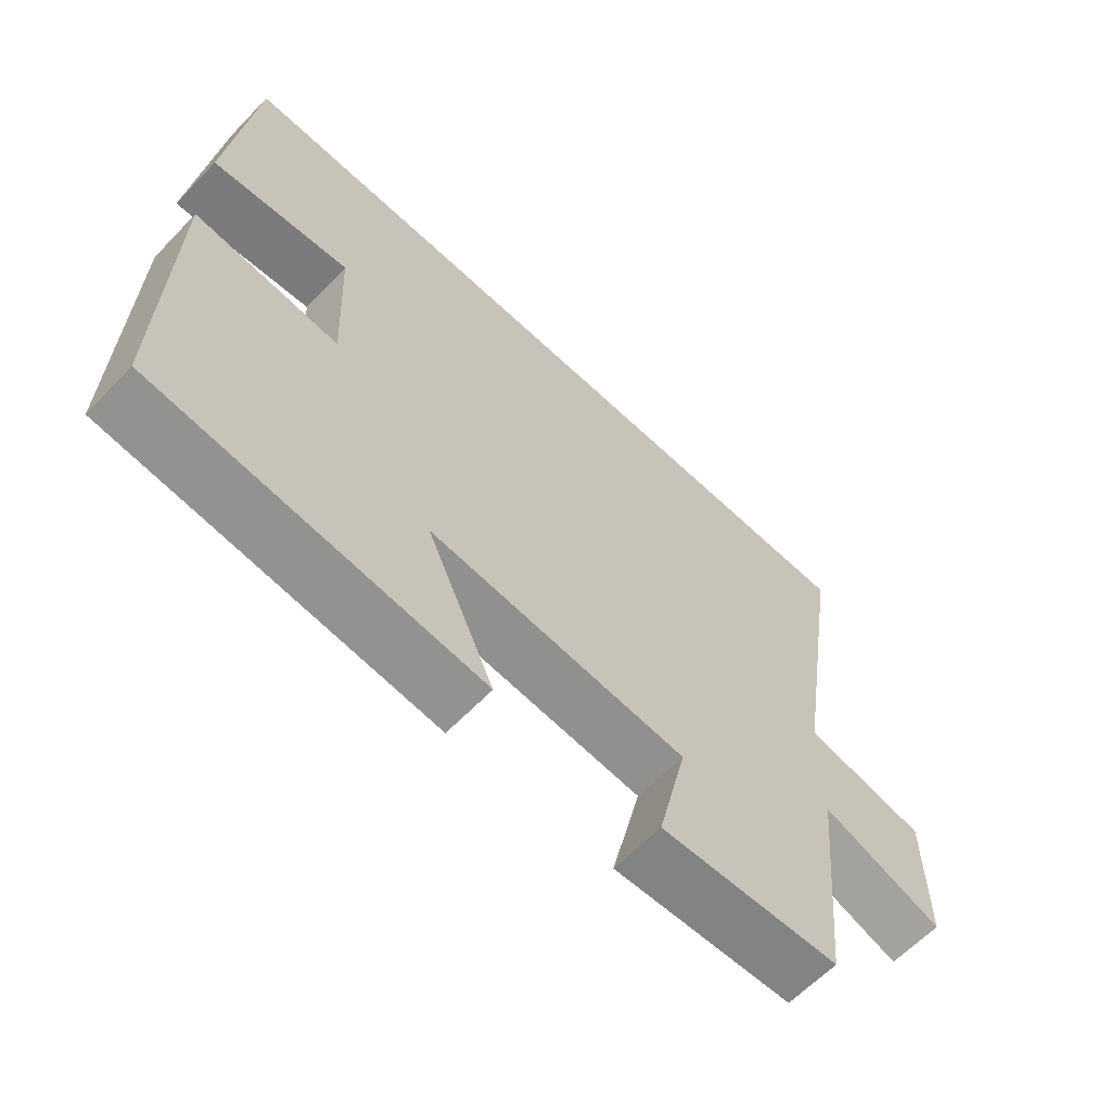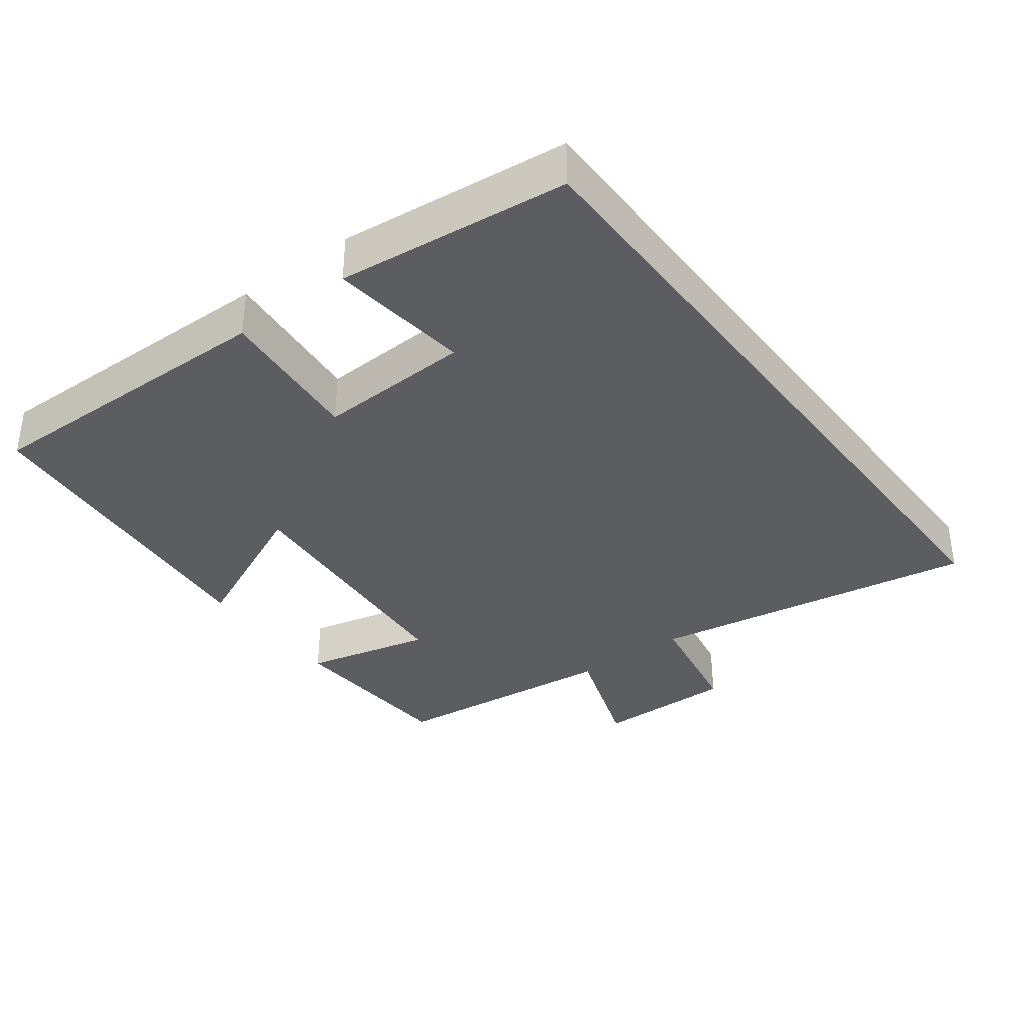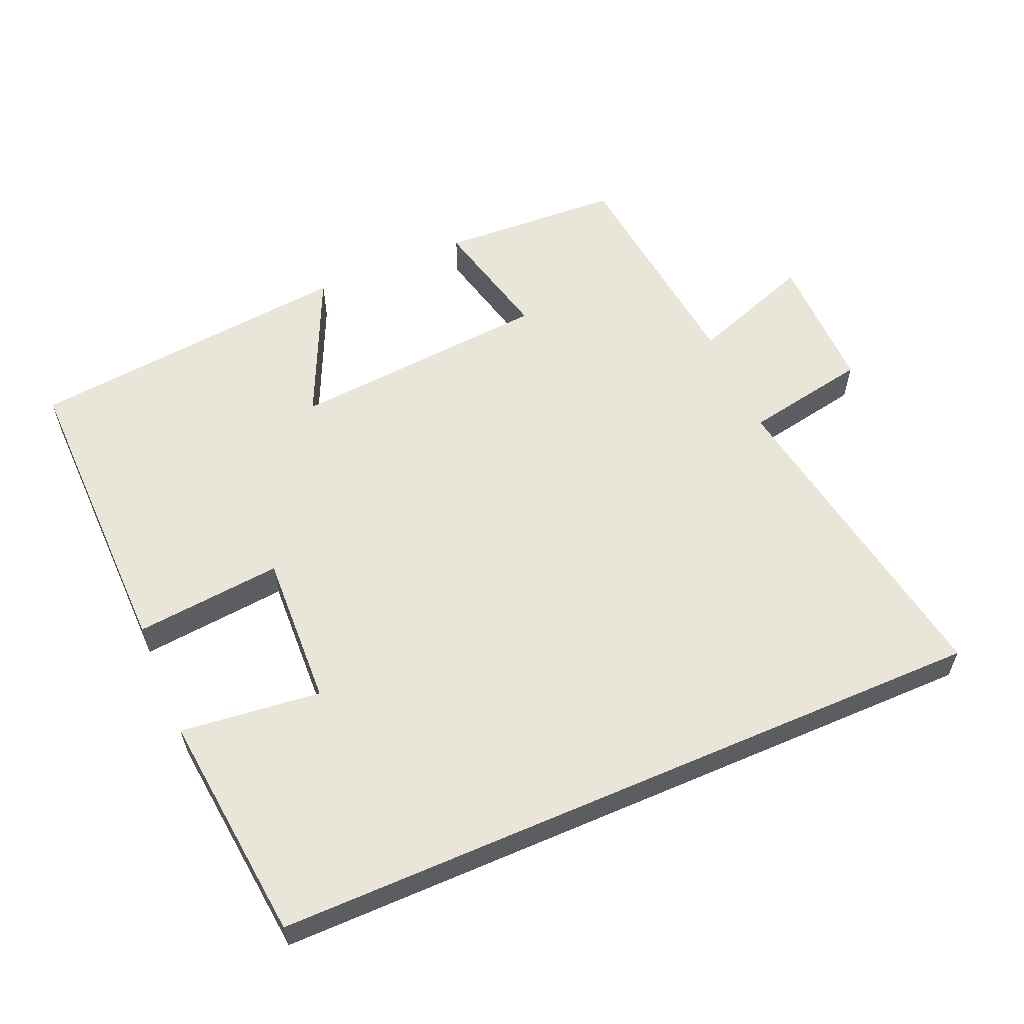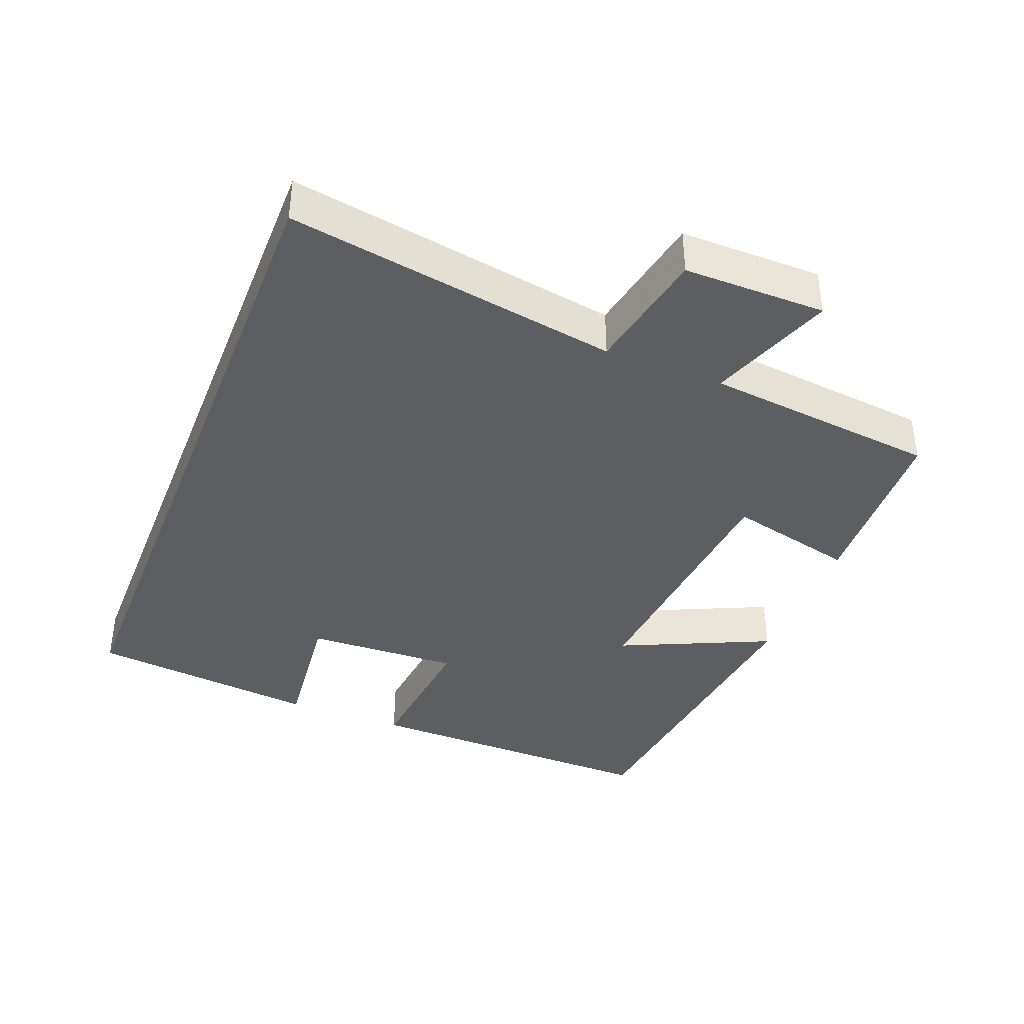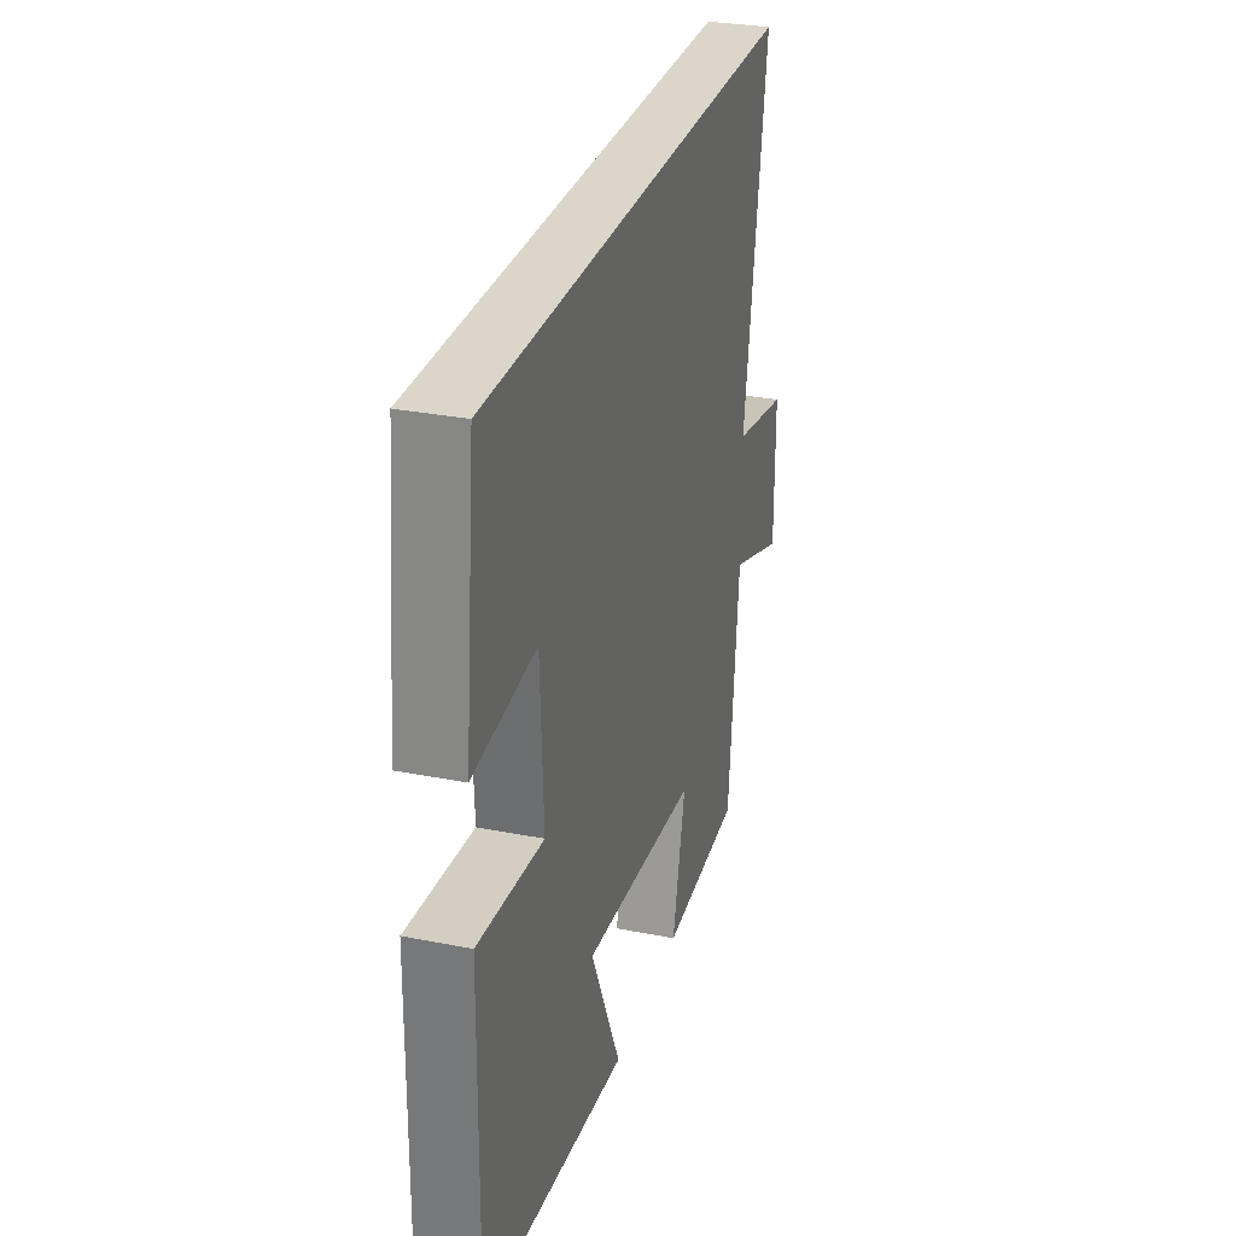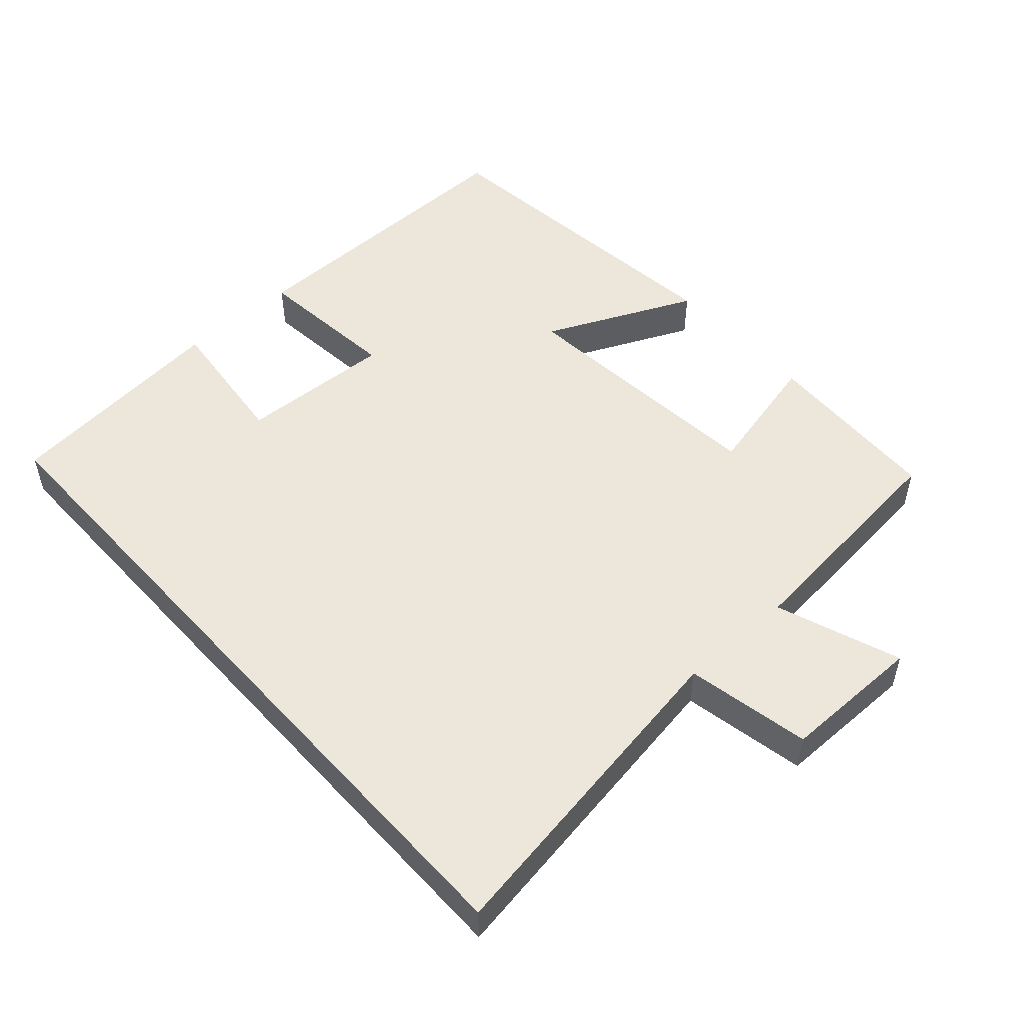
<metadata>
{"format":"obj","ext":"obj","renderer":"f3d","projection":"perspective","resolution":1024,"background":"white","views":[{"elev":-62.7,"azim":-43.8,"up":"+Z"},{"elev":-35.4,"azim":-53.0,"up":"+Y"},{"elev":58.1,"azim":-23.5,"up":"+Y"},{"elev":-39.0,"azim":68.4,"up":"+Y"},{"elev":30.1,"azim":-73.9,"up":"+Z"},{"elev":51.1,"azim":48.0,"up":"+Y"}]}
</metadata>
<code>
v -0.506 0.07 -0.45
v -0.5 0.07 -0.01
v -0.288 0.07 -0.031
v -0.298 0.07 0.191
v -0.5 0.07 0.168
v -0.465 0.07 0.5
v 0.576 0.07 0.5
v 0.5 0.07 0.024
v 0.679 0.07 -0.01
v 0.679 0.07 -0.214
v 0.5 0.07 -0.15
v 0.466 0.07 -0.487
v 0.203 0.07 -0.5
v 0.246 0.07 -0.316
v -0.132 0.07 -0.284
v -0.033 0.07 -0.5
v -0.506 0 -0.45
v -0.5 0 -0.01
v -0.288 0 -0.031
v -0.298 0 0.191
v -0.5 0 0.168
v -0.465 0 0.5
v 0.576 0 0.5
v 0.5 0 0.024
v 0.679 0 -0.01
v 0.679 0 -0.214
v 0.5 0 -0.15
v 0.466 0 -0.487
v 0.203 0 -0.5
v 0.246 0 -0.316
v -0.132 0 -0.284
v -0.033 0 -0.5
f 1 2 3
f 16 1 3
f 15 16 3
f 14 15 3 4
f 11 12 13 14
f 11 14 4
f 8 9 10 11
f 8 11 4
f 7 8 4
f 4 5 6 7
f 19 18 17
f 19 17 32
f 19 32 31
f 20 19 31 30
f 30 29 28 27
f 20 30 27
f 27 26 25 24
f 20 27 24
f 20 24 23
f 23 22 21 20
f 1 17 18 2
f 2 18 19 3
f 3 19 20 4
f 4 20 21 5
f 5 21 22 6
f 6 22 23 7
f 7 23 24 8
f 8 24 25 9
f 9 25 26 10
f 10 26 27 11
f 11 27 28 12
f 12 28 29 13
f 13 29 30 14
f 14 30 31 15
f 15 31 32 16
f 16 32 17 1

</code>
